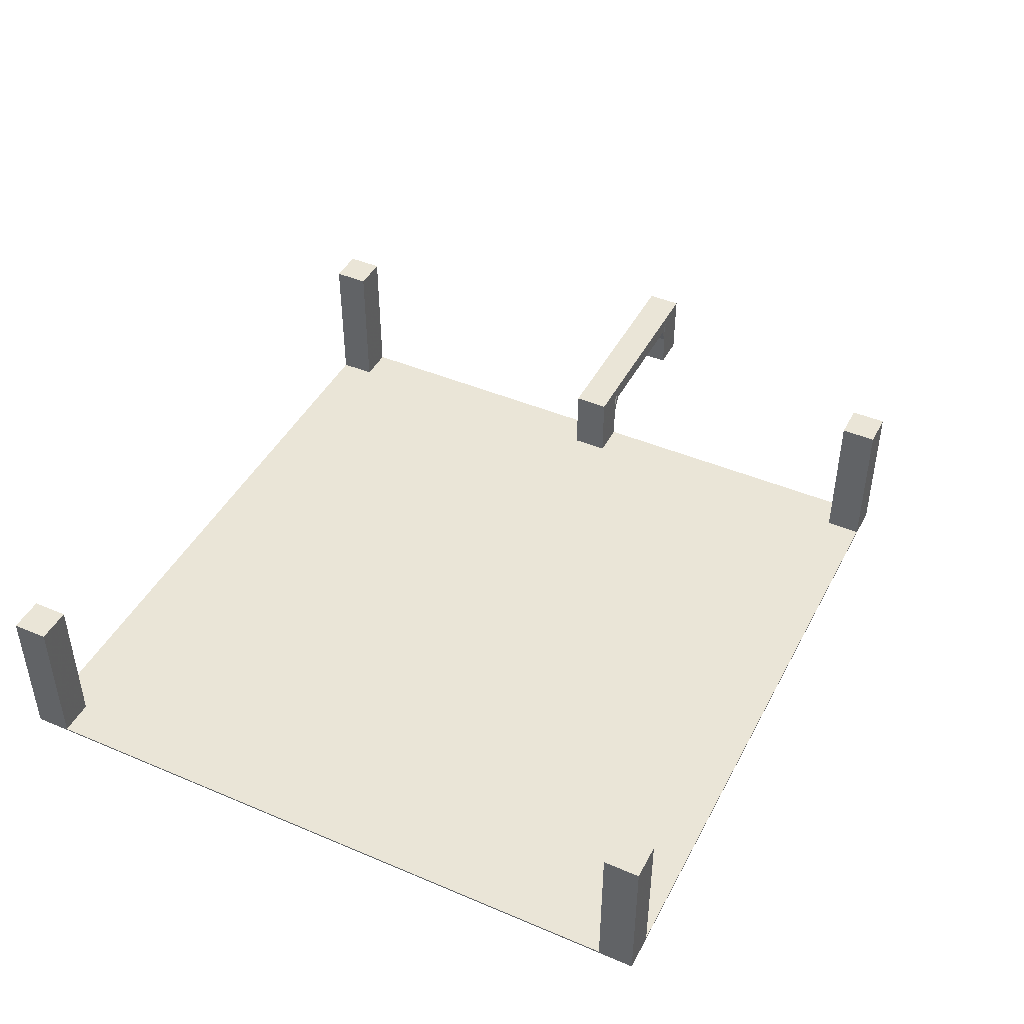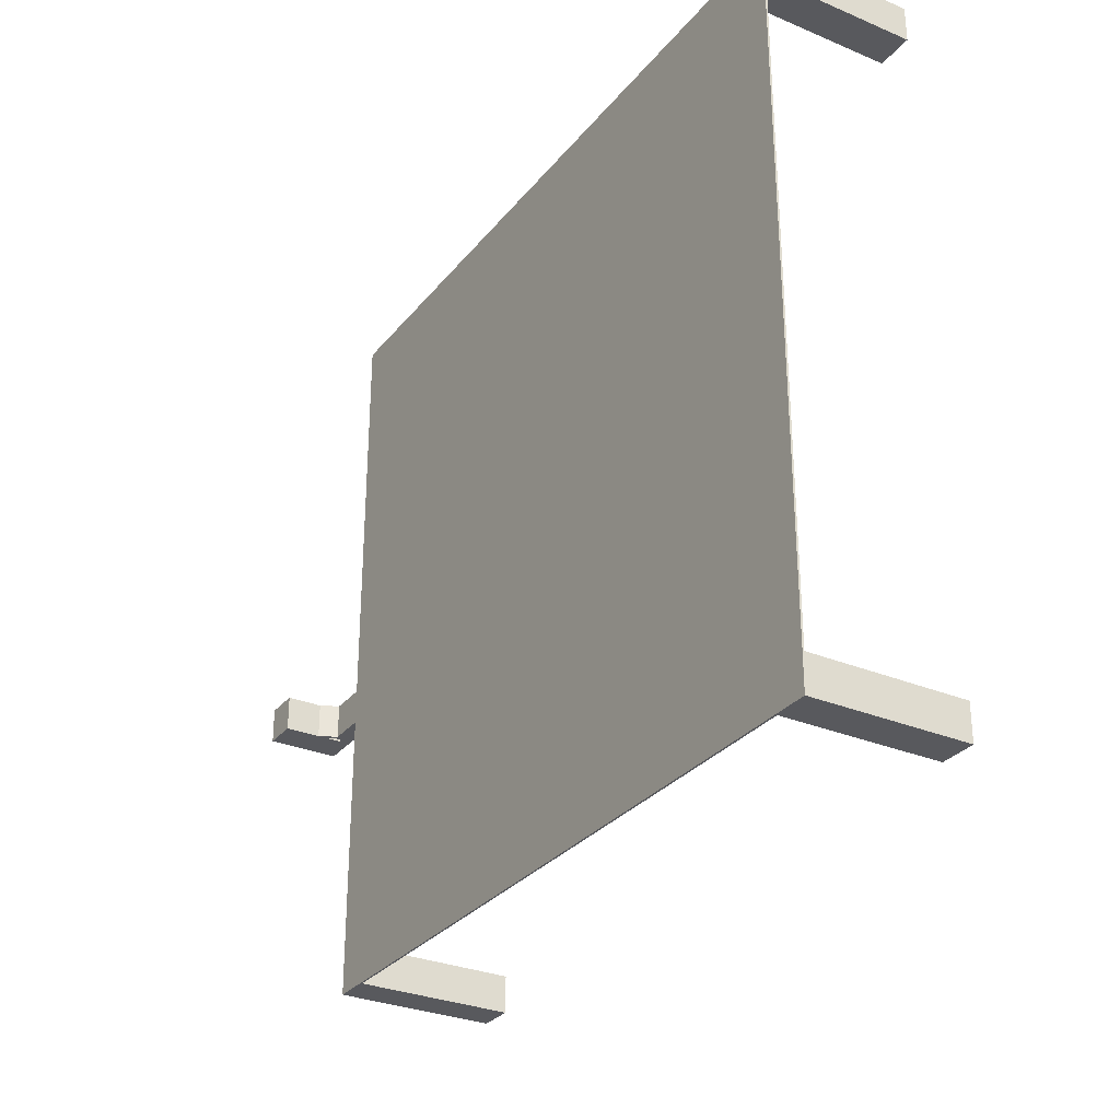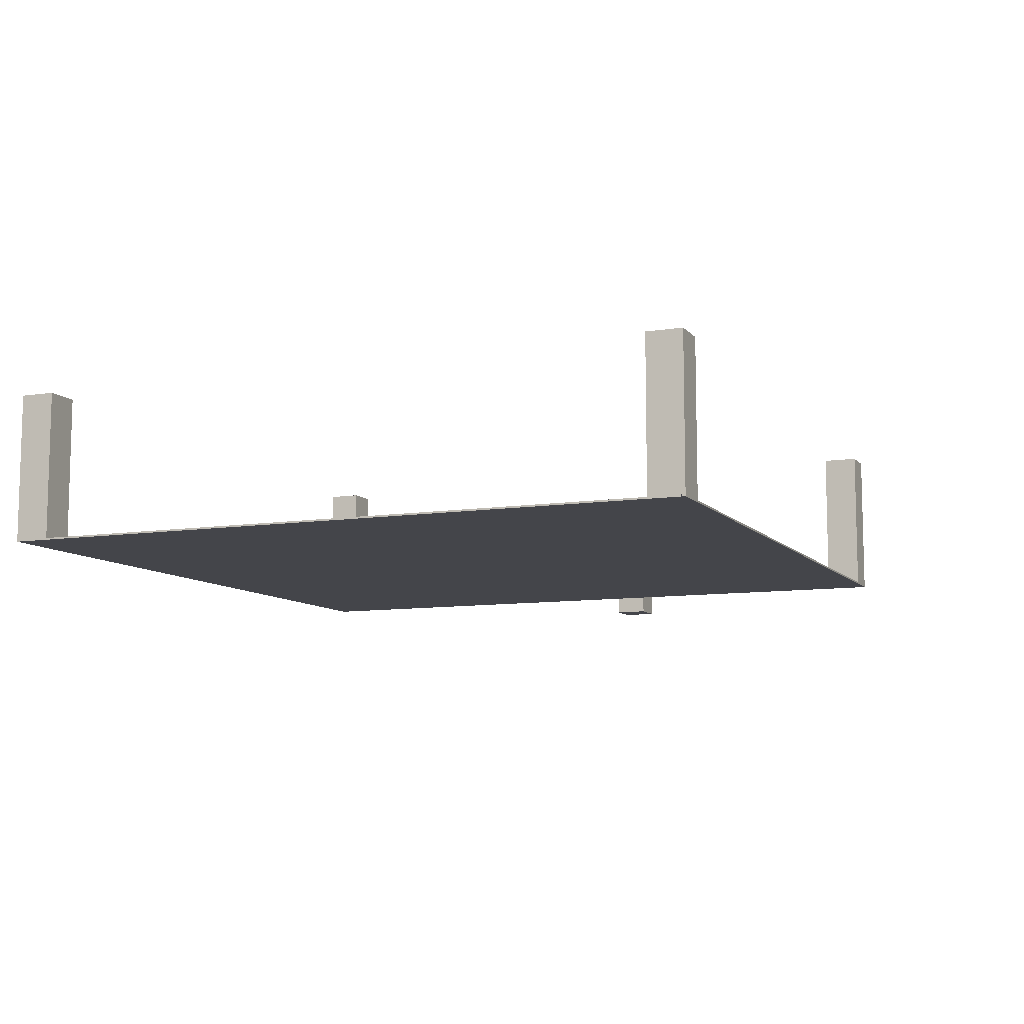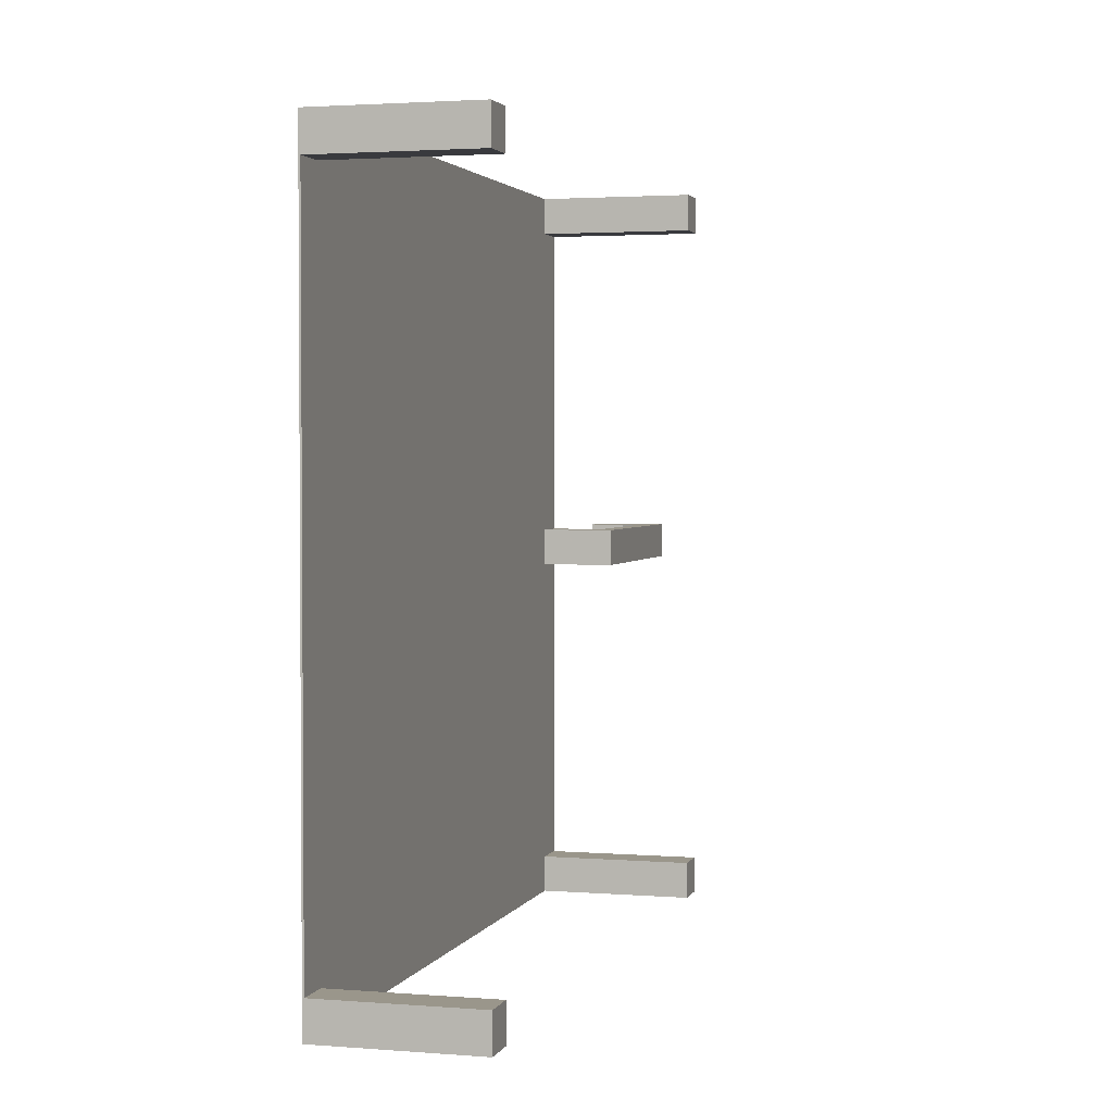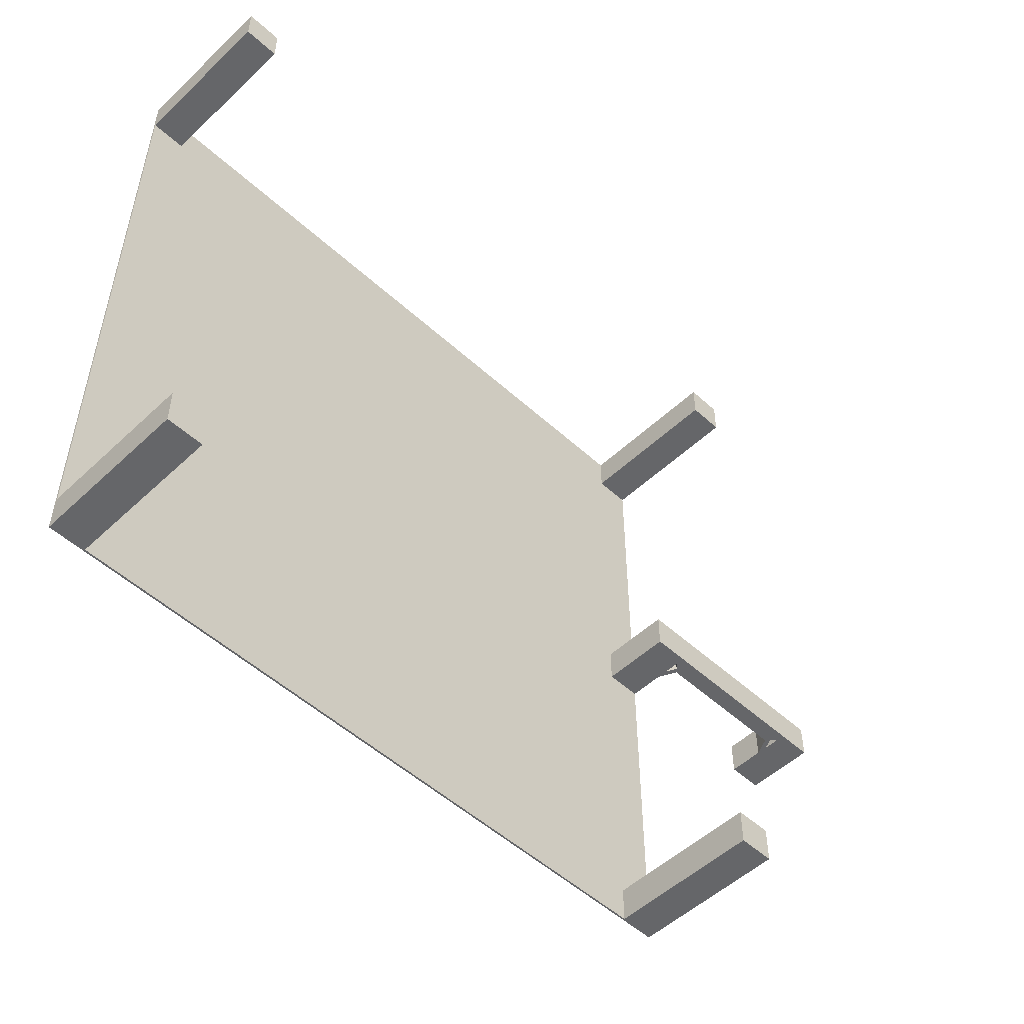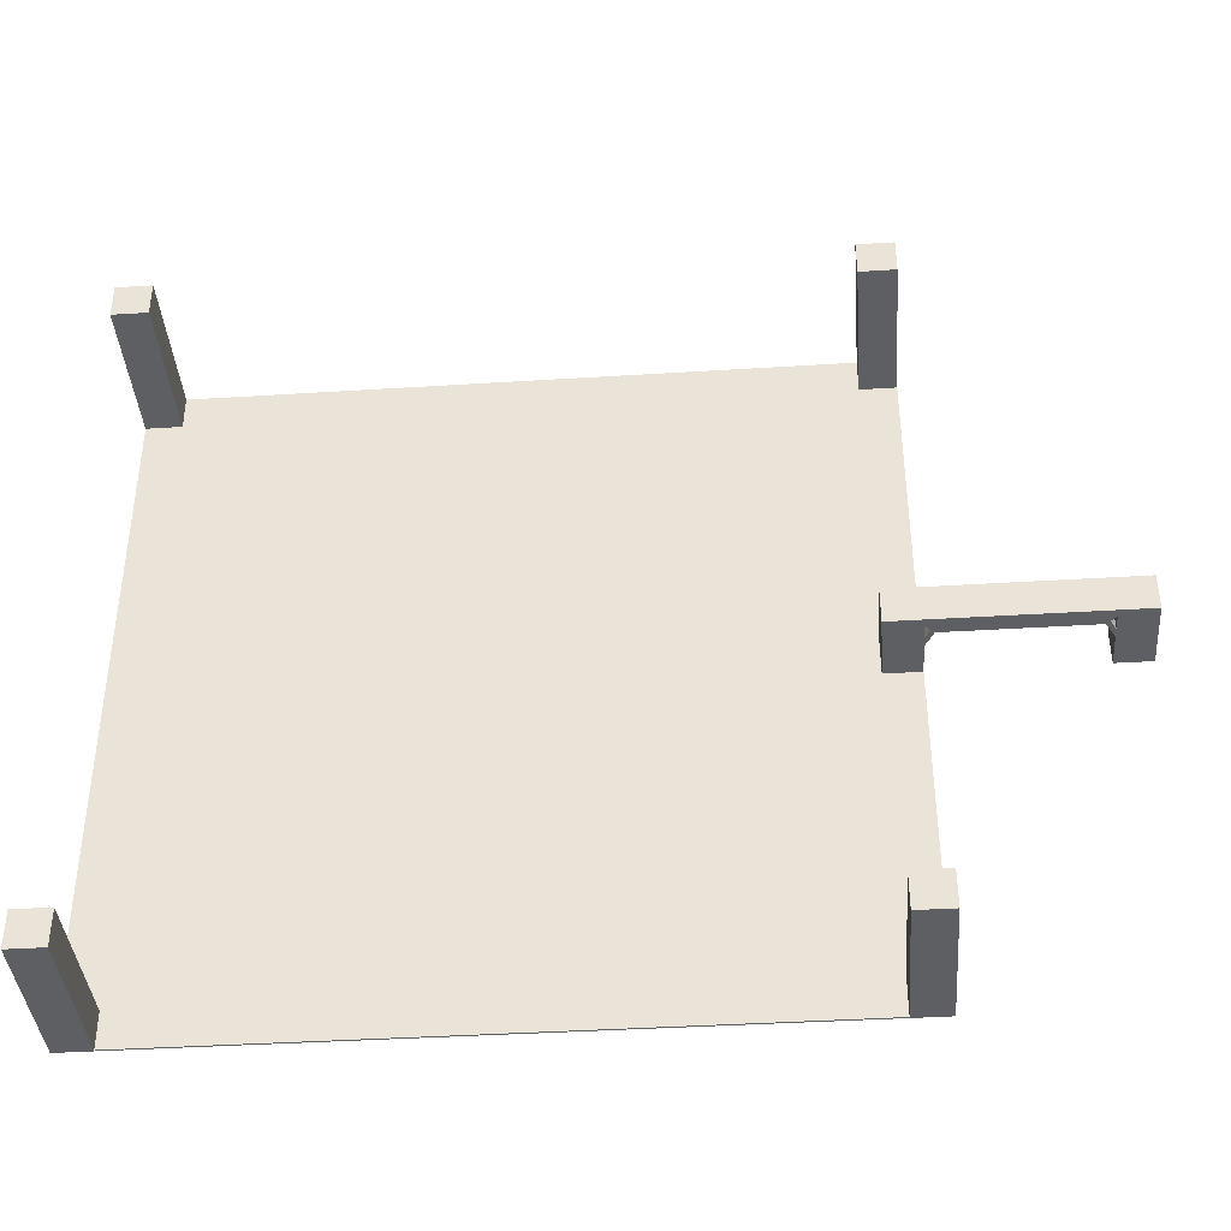
<metadata>
{"format":"obj","ext":"obj","renderer":"f3d","projection":"perspective","resolution":1024,"background":"white","views":[{"elev":44.2,"azim":116.3,"up":"+Y"},{"elev":-30.0,"azim":58.6,"up":"+Z"},{"elev":-9.2,"azim":112.8,"up":"+Y"},{"elev":2.4,"azim":105.5,"up":"+Z"},{"elev":-51.8,"azim":135.4,"up":"+Z"},{"elev":-39.5,"azim":-175.5,"up":"+Z"}]}
</metadata>
<code>
v -2.9e+04 2000 1000
v -2.9e+04 2000 -1000
v -2.85e+04 3000 -1000
v -2.85e+04 3000 1000
v -2.9e+04 2600 1000
v -2.9e+04 2600 -1000
v -2.87e+04 3200 1000
v -2.87e+04 3200 -1000
v -2.87e+04 3200 1000
v -2.9e+04 2600 1000
v -2.9e+04 2000 1000
v -2.85e+04 3000 1000
v -2.9e+04 2000 -1000
v -2.9e+04 2600 -1000
v -2.87e+04 3200 -1000
v -2.85e+04 3000 -1000
v -2.05e+04 3000 -1000
v -2e+04 2000 -1000
v -2e+04 2000 1000
v -2.05e+04 3000 1000
v -2e+04 2600 -1000
v -2e+04 2600 1000
v -2.03e+04 3200 -1000
v -2.03e+04 3200 1000
v -2e+04 2000 1000
v -2e+04 2600 1000
v -2.03e+04 3200 1000
v -2.05e+04 3000 1000
v -2.03e+04 3200 -1000
v -2e+04 2600 -1000
v -2e+04 2000 -1000
v -2.05e+04 3000 -1000
v -2e+04 4000 1000
v -2e+04 4000 -1000
v -2.9e+04 4000 -1000
v -2.9e+04 4000 1000
v -2e+04 3500 1000
v -2e+04 3500 -1000
v -2.05e+04 3000 1000
v -2.05e+04 3000 -1000
v -2.85e+04 3000 1000
v -2.85e+04 3000 -1000
v -2.9e+04 3500 1000
v -2.9e+04 3500 -1000
v -2.9e+04 3500 1000
v -2.85e+04 3000 1000
v -2.05e+04 3000 1000
v -2e+04 3500 1000
v -2e+04 4000 1000
v -2.9e+04 4000 1000
v -2e+04 4000 -1000
v -2e+04 3500 -1000
v -2.05e+04 3000 -1000
v -2.85e+04 3000 -1000
v -2.9e+04 3500 -1000
v -2.9e+04 4000 -1000
v -2.9e+04 -0.000163 1000
v -2.9e+04 4000 1000
v -3.1e+04 4000 1000
v -3.1e+04 -0.000163 1000
v -2.9e+04 0.000163 -1000
v -2.9e+04 4000 -1000
v -3.1e+04 0.000163 -1000
v -3.1e+04 4000 -1000
v -1.8e+04 -0.000163 1000
v -1.8e+04 4000 1000
v -2e+04 4000 1000
v -2e+04 -0.000163 1000
v -1.8e+04 0.000163 -1000
v -1.8e+04 4000 -1000
v -2e+04 0.000163 -1000
v -2e+04 4000 -1000
v 2e+04 -50 2e+04
v 2e+04 50 2e+04
v -2e+04 50 2e+04
v -2e+04 -50 2e+04
v 2e+04 -50 -2e+04
v 2e+04 50 -2e+04
v -2e+04 -50 -2e+04
v -2e+04 50 -2e+04
f 2 3 4
f 1 5 6
f 7 8 6
f 3 8 7
f 9 10 11
f 13 14 15
f 17 18 19
f 21 22 19
f 21 23 24
f 23 17 20
f 25 26 27
f 29 30 31
f 34 35 36
f 38 34 33
f 40 38 37
f 42 40 39
f 43 44 42
f 35 44 43
f 58 59 60
f 62 58 57
f 64 62 61
f 59 64 63
f 62 64 59
f 57 60 63
f 66 67 68
f 70 66 65
f 72 70 69
f 67 72 71
f 70 72 67
f 65 68 71
f 74 75 76
f 78 74 73
f 80 78 77
f 75 80 79
f 78 80 75
f 73 76 79
f 49 46 47
f 51 52 53
f 1 2 4
f 2 1 6
f 5 7 6
f 4 3 7
f 12 9 11
f 16 13 15
f 20 17 19
f 18 21 19
f 22 21 24
f 24 23 20
f 28 25 27
f 32 29 31
f 33 34 36
f 37 38 33
f 39 40 37
f 41 42 39
f 41 43 42
f 36 35 43
f 57 58 60
f 61 62 57
f 63 64 61
f 60 59 63
f 58 62 59
f 61 57 63
f 65 66 68
f 69 70 65
f 71 72 69
f 68 67 71
f 66 70 67
f 69 65 71
f 73 74 76
f 77 78 73
f 79 80 77
f 76 75 79
f 74 78 75
f 77 73 79
f 50 45 46
f 48 49 47
f 50 46 49
f 55 56 54
f 51 53 56
f 56 53 54
v -1.8e+04 0.002933 -1.8e+04
v -1.8e+04 8500 -1.8e+04
v -2e+04 8500 -1.8e+04
v -2e+04 0.002933 -1.8e+04
v -1.8e+04 0.003258 -2e+04
v -1.8e+04 8500 -2e+04
v -2e+04 0.003258 -2e+04
v -2e+04 8500 -2e+04
v 2e+04 0.002933 -1.8e+04
v 2e+04 8500 -1.8e+04
v 1.8e+04 8500 -1.8e+04
v 1.8e+04 0.002933 -1.8e+04
v 2e+04 0.003258 -2e+04
v 2e+04 8500 -2e+04
v 1.8e+04 0.003258 -2e+04
v 1.8e+04 8500 -2e+04
v -1.8e+04 -0.003258 2e+04
v -1.8e+04 8500 2e+04
v -2e+04 8500 2e+04
v -2e+04 -0.003258 2e+04
v -1.8e+04 -0.002933 1.8e+04
v -1.8e+04 8500 1.8e+04
v -2e+04 -0.002933 1.8e+04
v -2e+04 8500 1.8e+04
v 2e+04 -0.003258 2e+04
v 2e+04 8500 2e+04
v 1.8e+04 8500 2e+04
v 1.8e+04 -0.003258 2e+04
v 2e+04 -0.002933 1.8e+04
v 2e+04 8500 1.8e+04
v 1.8e+04 -0.002933 1.8e+04
v 1.8e+04 8500 1.8e+04
f 82 83 84
f 82 81 85
f 88 86 85
f 83 88 87
f 86 88 83
f 81 84 87
f 90 91 92
f 93 94 90
f 96 94 93
f 91 96 95
f 94 96 91
f 89 92 95
f 98 99 100
f 101 102 98
f 104 102 101
f 99 104 103
f 102 104 99
f 97 100 103
f 106 107 108
f 109 110 106
f 112 110 109
f 107 112 111
f 110 112 107
f 105 108 111
f 81 82 84
f 86 82 85
f 87 88 85
f 84 83 87
f 82 86 83
f 85 81 87
f 89 90 92
f 89 93 90
f 95 96 93
f 92 91 95
f 90 94 91
f 93 89 95
f 97 98 100
f 97 101 98
f 103 104 101
f 100 99 103
f 98 102 99
f 101 97 103
f 105 106 108
f 105 109 106
f 111 112 109
f 108 107 111
f 106 110 107
f 109 105 111

</code>
